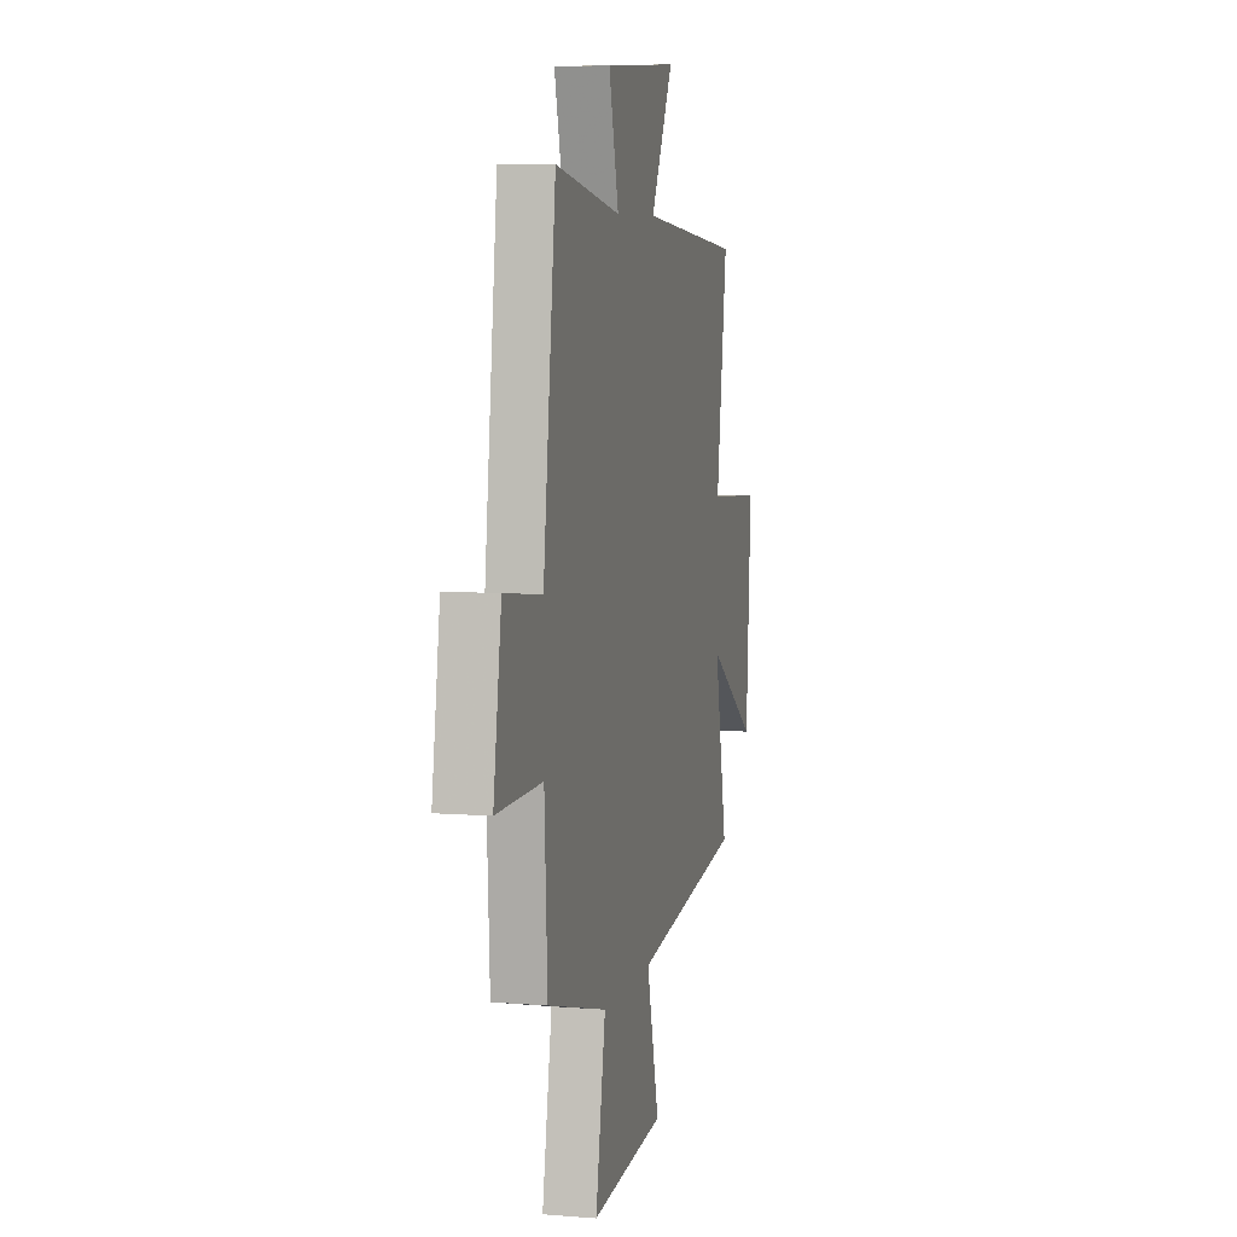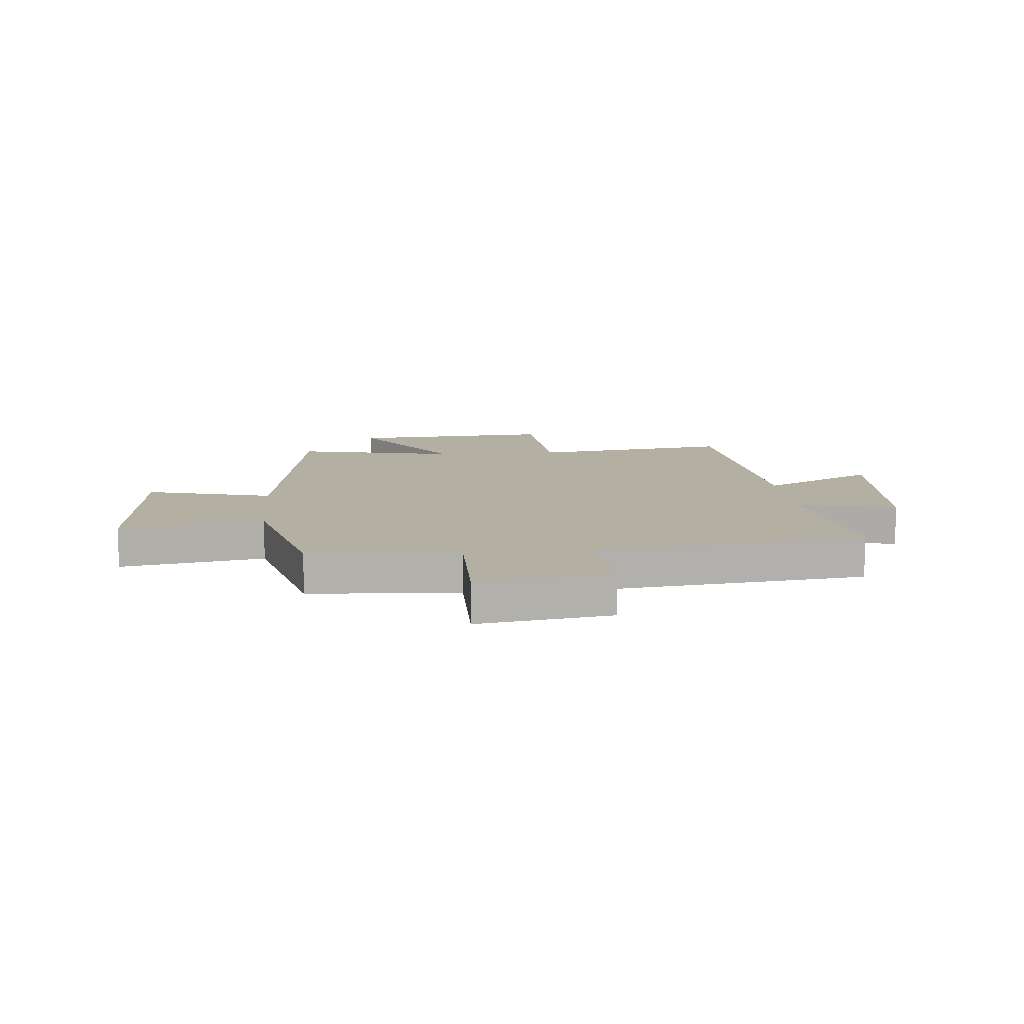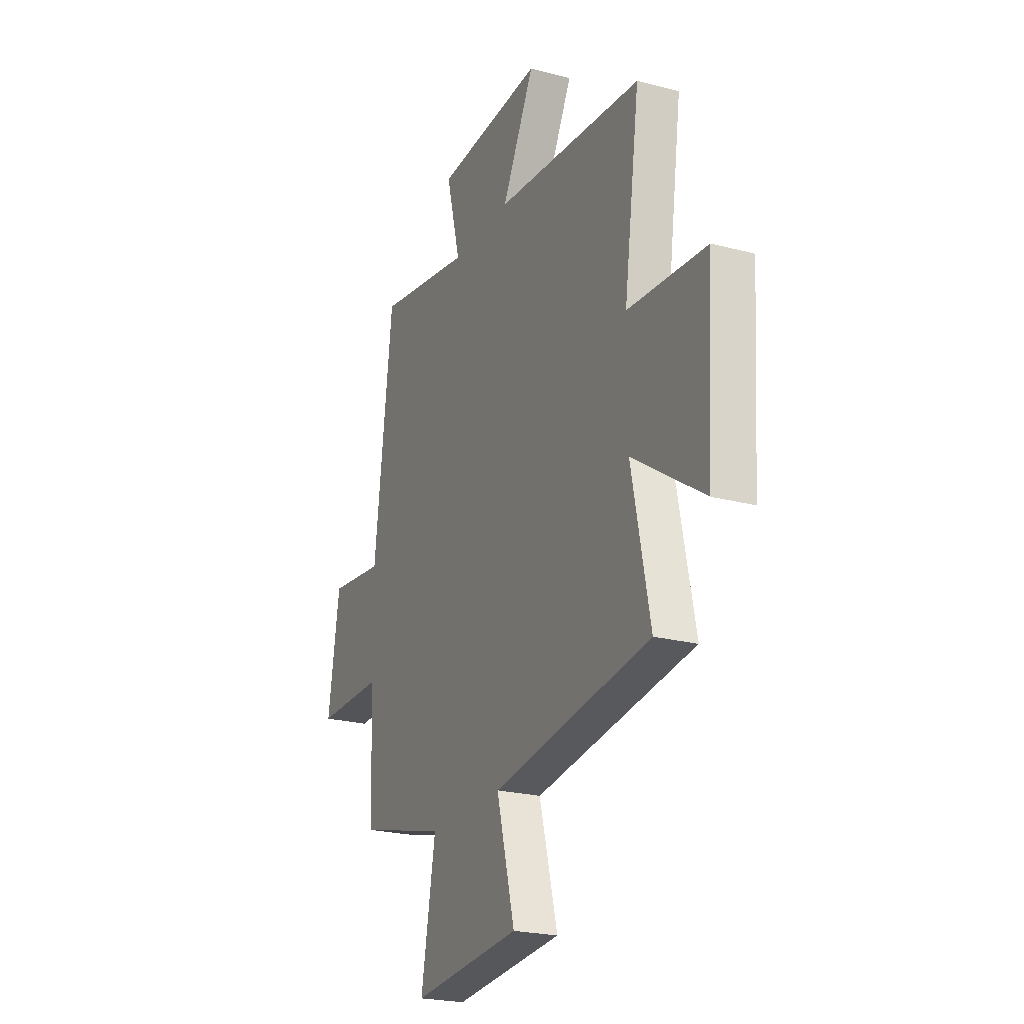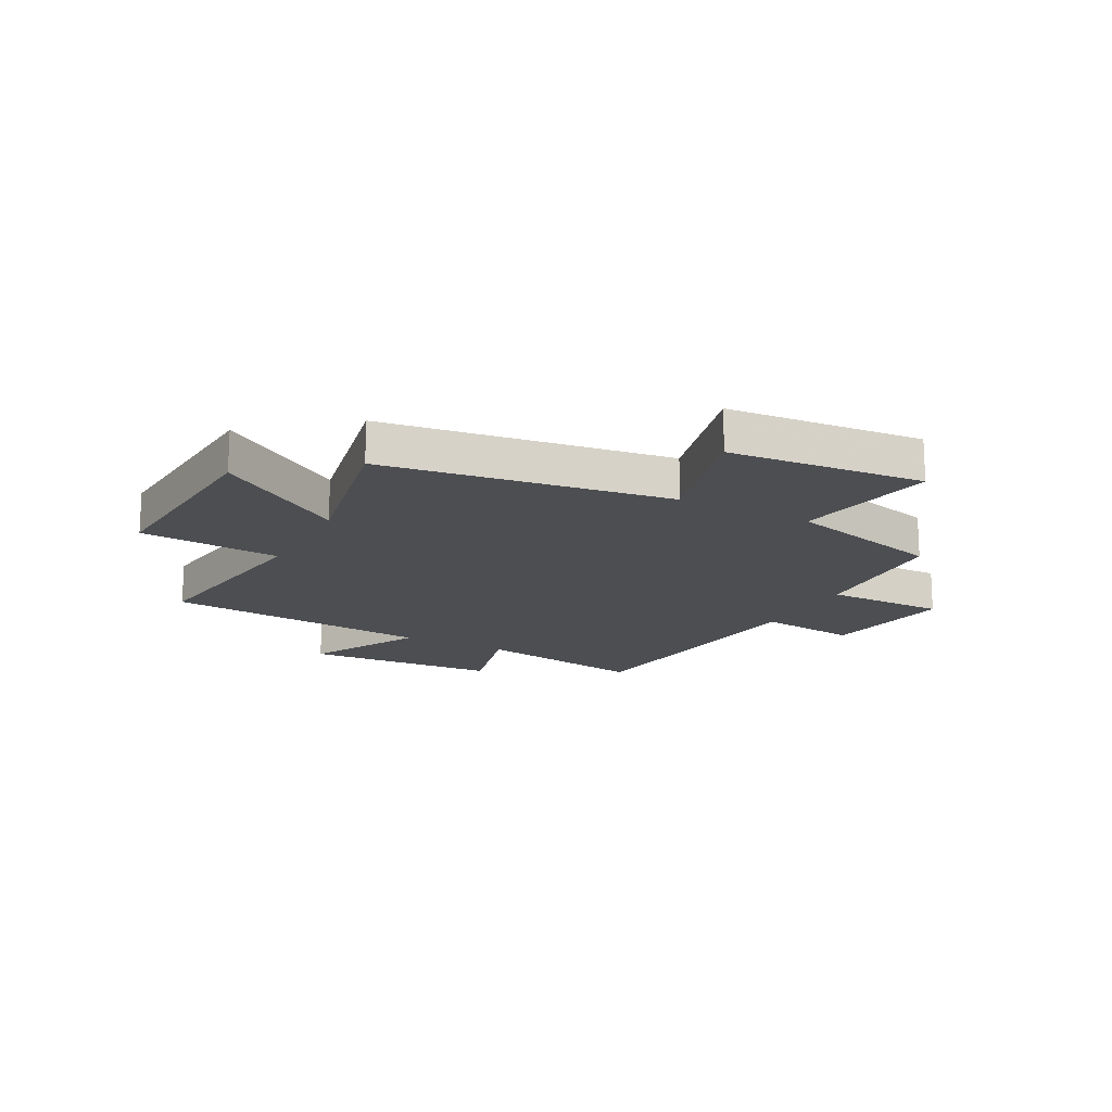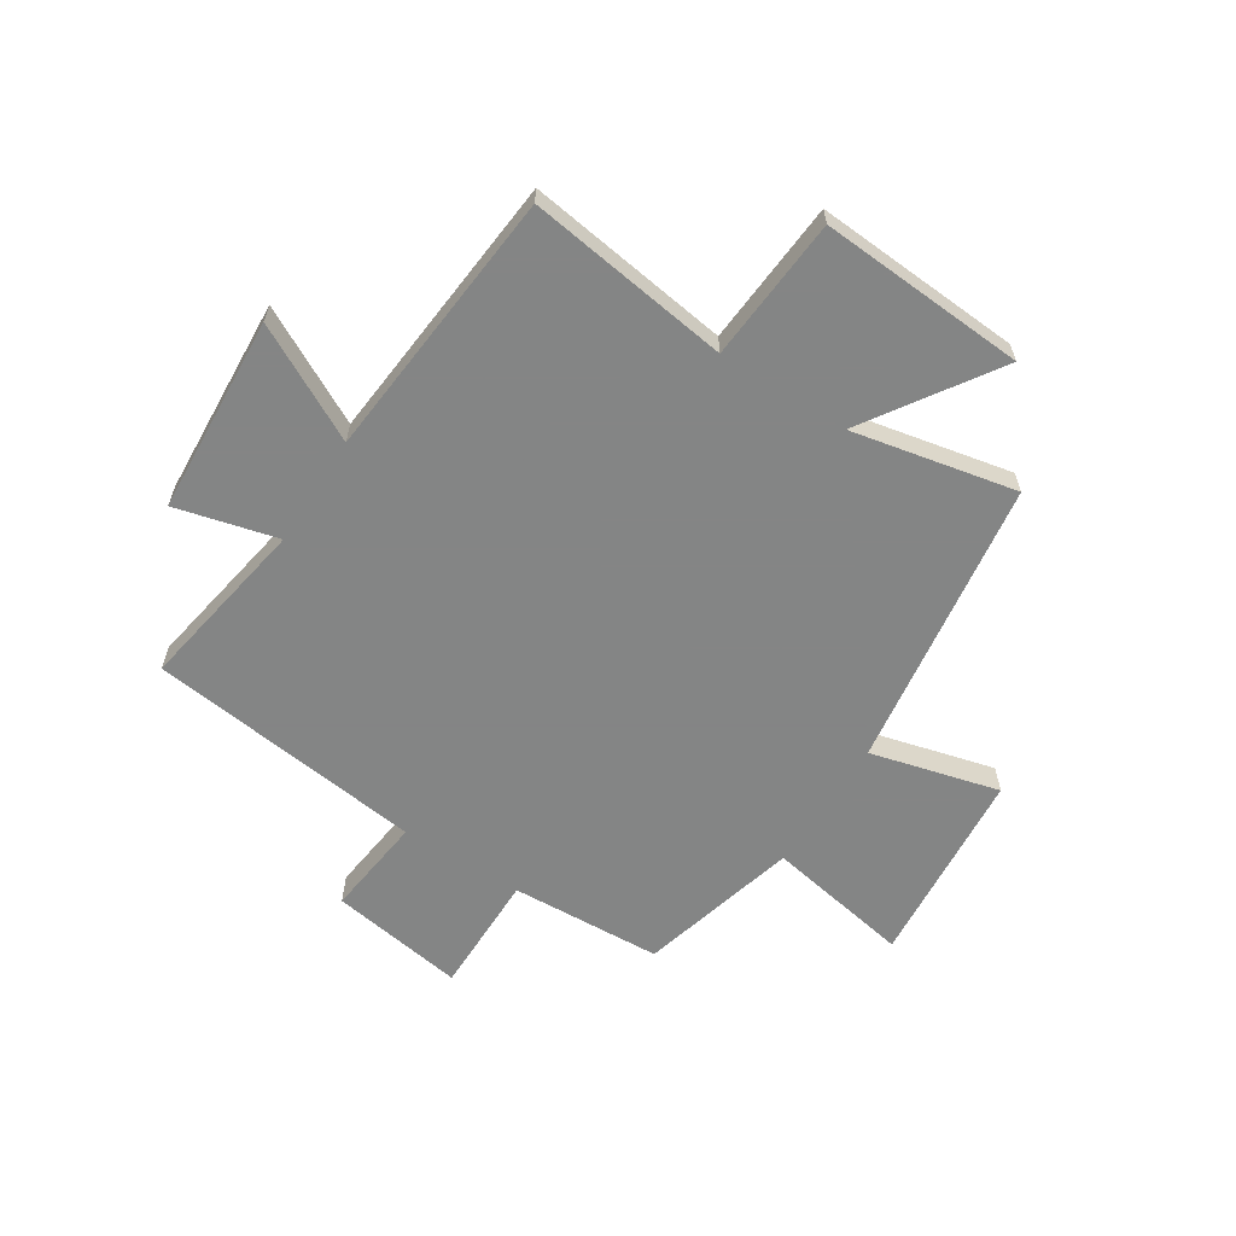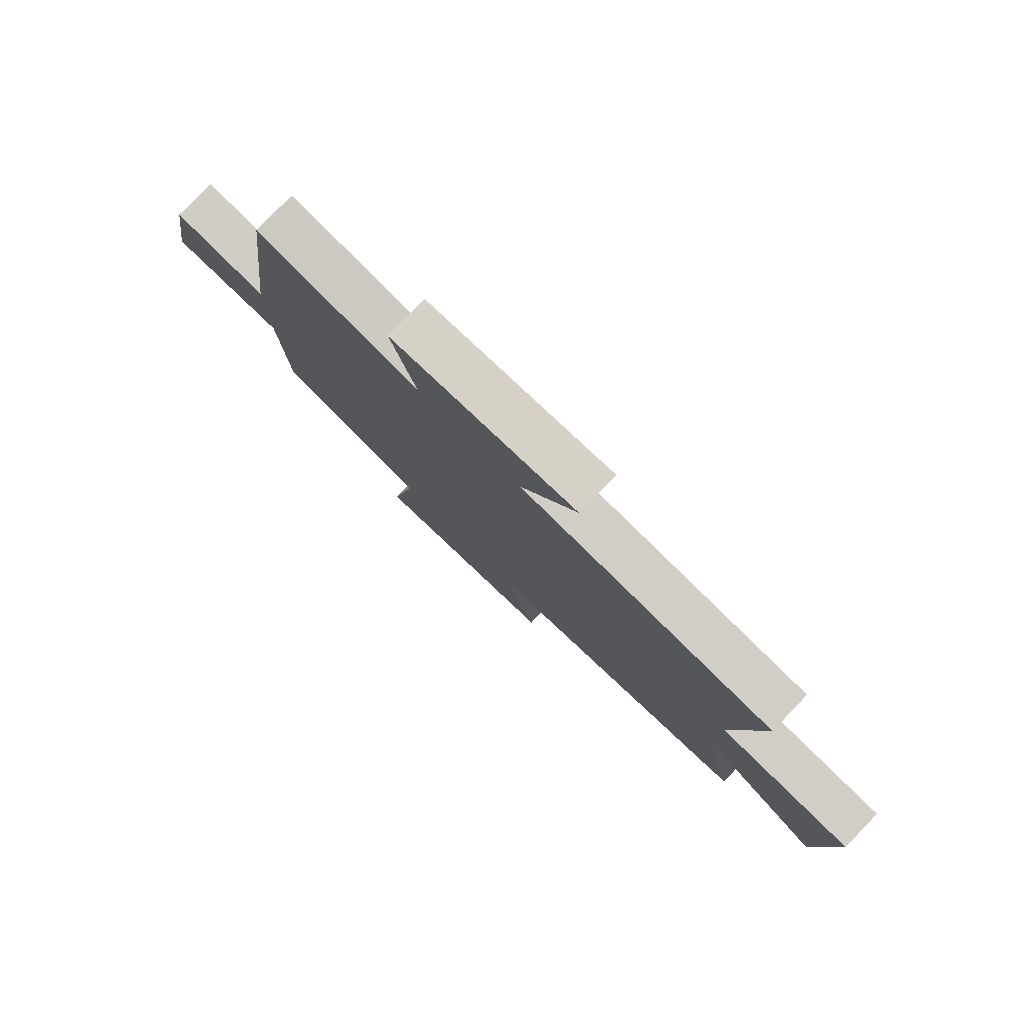
<metadata>
{"format":"obj","ext":"obj","renderer":"f3d","projection":"perspective","resolution":1024,"background":"white","views":[{"elev":6.9,"azim":-76.6,"up":"+Z"},{"elev":11.2,"azim":-94.9,"up":"+Y"},{"elev":-23.0,"azim":65.8,"up":"+Z"},{"elev":-16.8,"azim":152.1,"up":"+Y"},{"elev":-61.6,"azim":57.4,"up":"+Y"},{"elev":79.8,"azim":43.9,"up":"+Z"}]}
</metadata>
<code>
v 0.56 0.07 -0.426
v 0.044 0.07 -0.5
v 0.103 0.07 -0.728
v -0.249 0.07 -0.758
v -0.202 0.07 -0.5
v -0.486 0.07 -0.425
v -0.5 0.07 -0.156
v -0.717 0.07 -0.157
v -0.679 0.07 0.083
v -0.5 0.07 0.062
v -0.44 0.07 0.553
v -0.13 0.07 0.5
v -0.176 0.07 0.68
v 0.174 0.07 0.702
v 0.068 0.07 0.5
v 0.551 0.07 0.457
v 0.5 0.07 0.097
v 0.755 0.07 0.078
v 0.731 0.07 -0.288
v 0.5 0.07 -0.135
v 0.56 0 -0.426
v 0.044 0 -0.5
v 0.103 0 -0.728
v -0.249 0 -0.758
v -0.202 0 -0.5
v -0.486 0 -0.425
v -0.5 0 -0.156
v -0.717 0 -0.157
v -0.679 0 0.083
v -0.5 0 0.062
v -0.44 0 0.553
v -0.13 0 0.5
v -0.176 0 0.68
v 0.174 0 0.702
v 0.068 0 0.5
v 0.551 0 0.457
v 0.5 0 0.097
v 0.755 0 0.078
v 0.731 0 -0.288
v 0.5 0 -0.135
f 17 18 19 20
f 15 16 17
f 15 17 20
f 12 13 14 15
f 20 1 2
f 15 20 2
f 12 15 2
f 10 11 12 2
f 7 8 9 10
f 7 10 2
f 6 7 2
f 5 6 2
f 2 3 4 5
f 40 39 38 37
f 37 36 35
f 40 37 35
f 35 34 33 32
f 22 21 40
f 22 40 35
f 22 35 32
f 22 32 31 30
f 30 29 28 27
f 22 30 27
f 22 27 26
f 22 26 25
f 25 24 23 22
f 1 21 22 2
f 2 22 23 3
f 3 23 24 4
f 4 24 25 5
f 5 25 26 6
f 6 26 27 7
f 7 27 28 8
f 8 28 29 9
f 9 29 30 10
f 10 30 31 11
f 11 31 32 12
f 12 32 33 13
f 13 33 34 14
f 14 34 35 15
f 15 35 36 16
f 16 36 37 17
f 17 37 38 18
f 18 38 39 19
f 19 39 40 20
f 20 40 21 1

</code>
